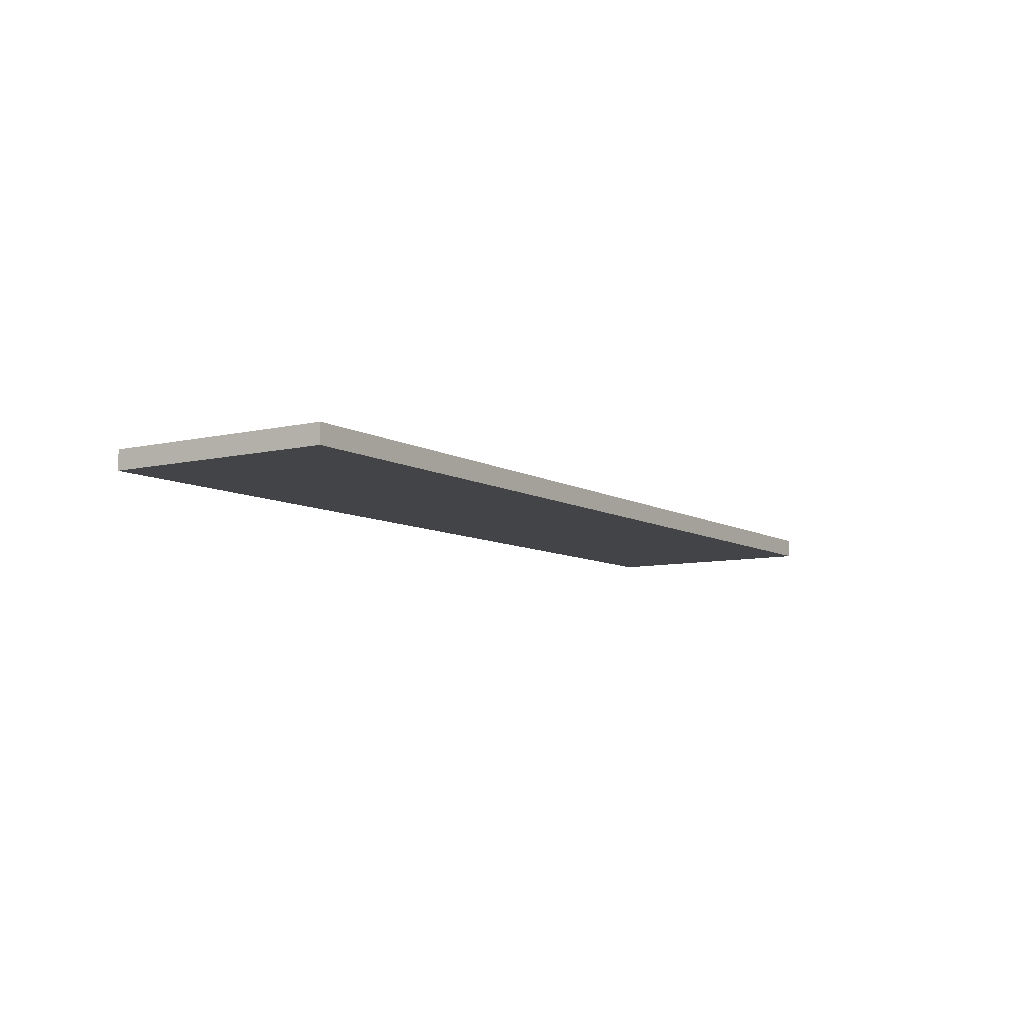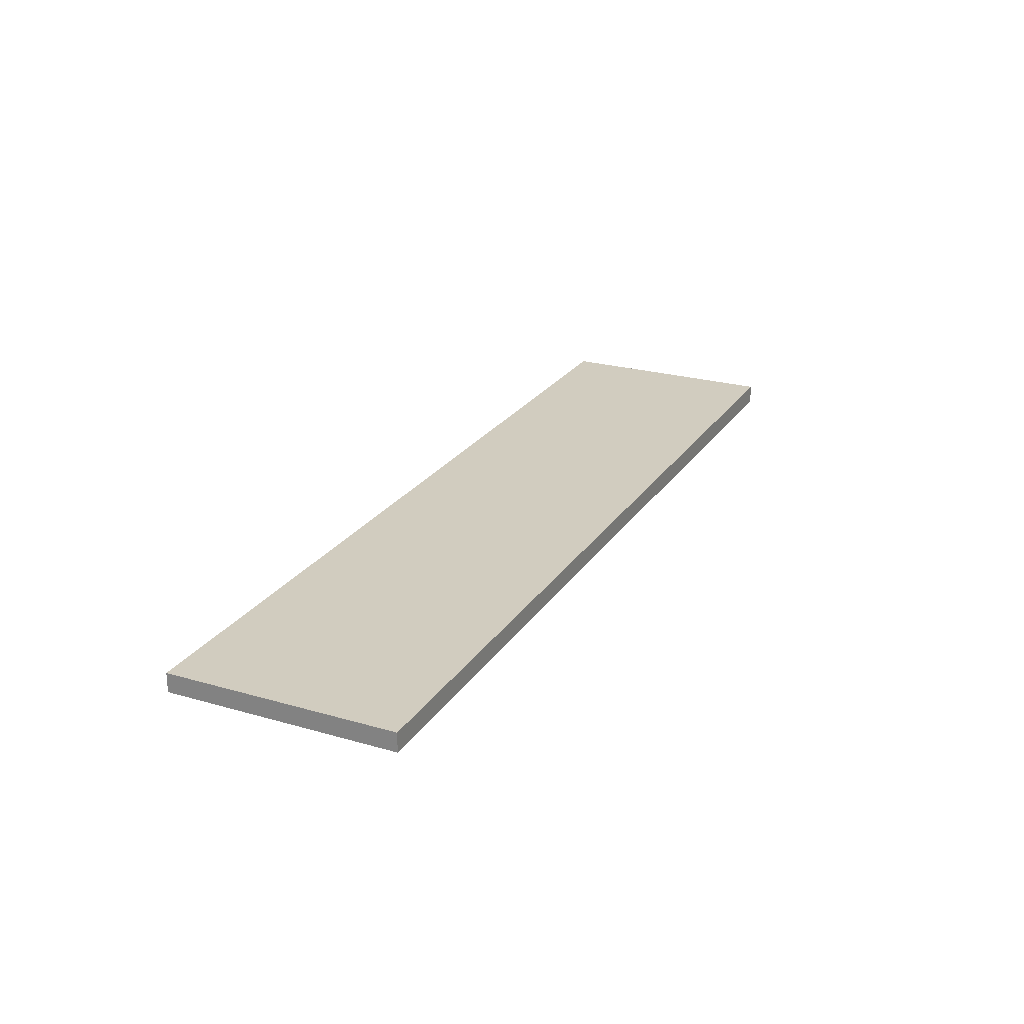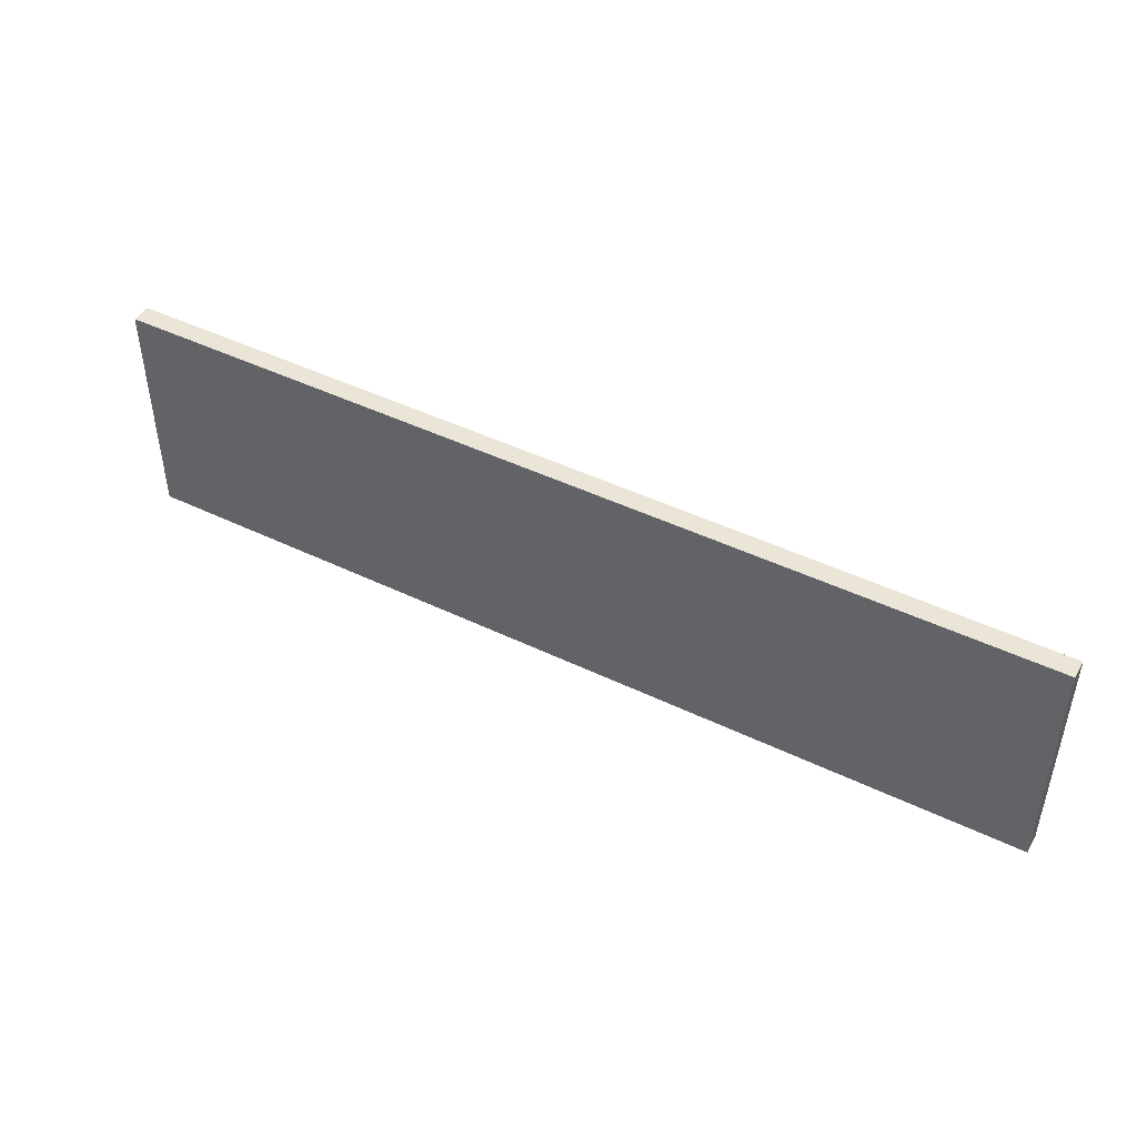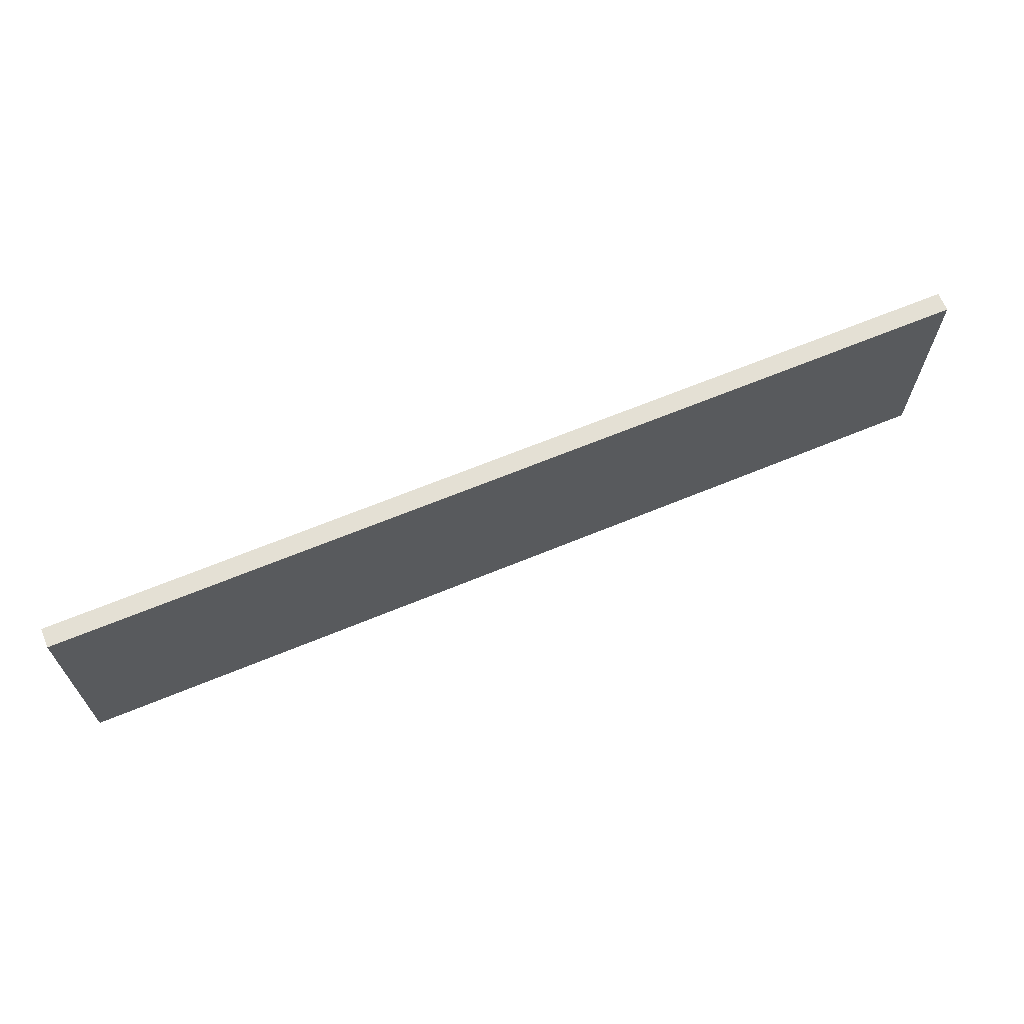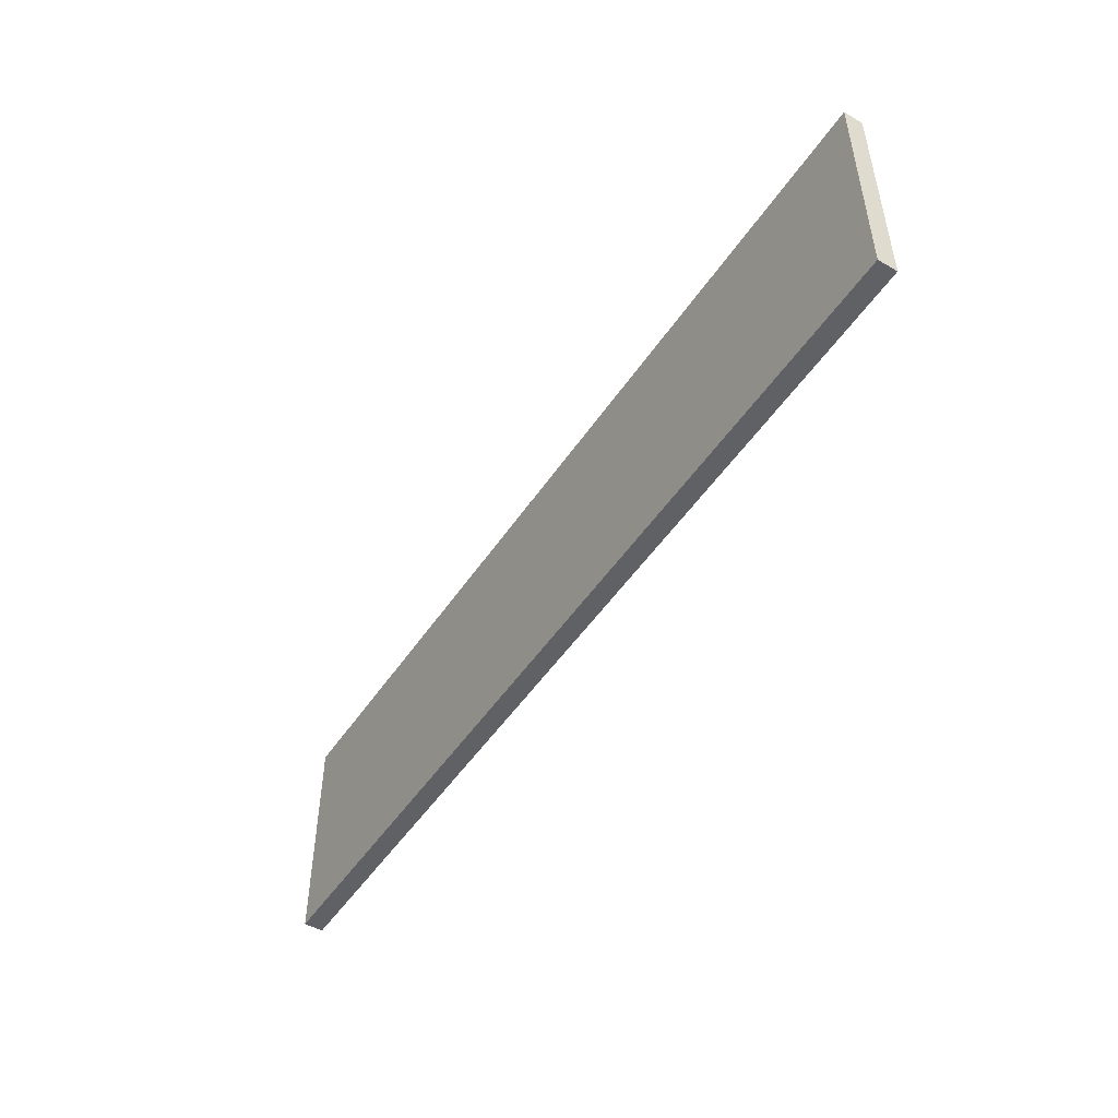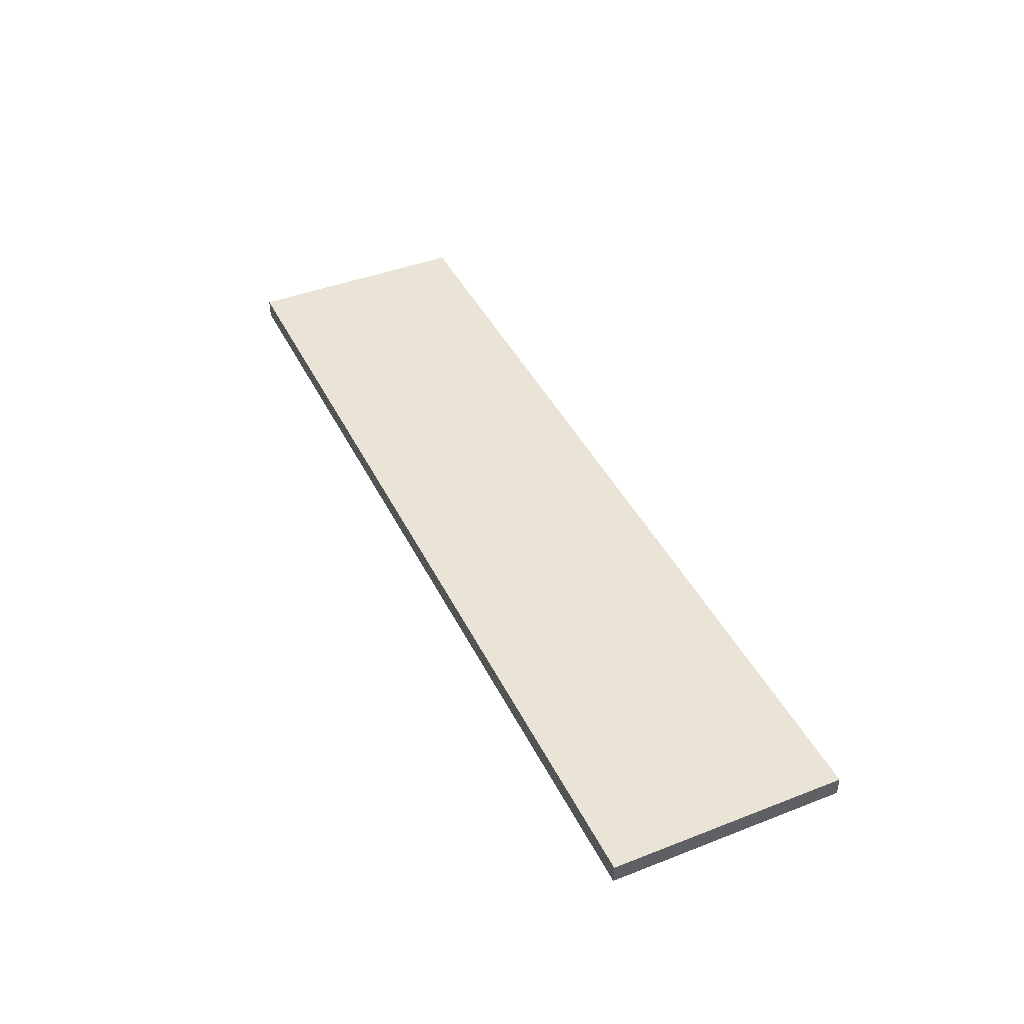
<metadata>
{"format":"obj","ext":"obj","renderer":"f3d","projection":"perspective","resolution":1024,"background":"white","views":[{"elev":-8.2,"azim":123.2,"up":"+Z"},{"elev":24.1,"azim":115.5,"up":"+Z"},{"elev":45.8,"azim":-151.0,"up":"+Y"},{"elev":66.2,"azim":-22.5,"up":"+Y"},{"elev":-49.4,"azim":-122.4,"up":"+Y"},{"elev":42.6,"azim":-114.8,"up":"+Z"}]}
</metadata>
<code>
o ObjObject
v 0.375 0.09375 0.000564
v 0.375 0.09375 -0.01506
v -0.375 0.09375 -0.01506
v -0.375 0.09375 0.000564
v -0.375 -0.09375 0.000564
v -0.375 -0.09375 -0.01506
v 0.375 -0.09375 -0.01506
v 0.375 -0.09375 0.000564
f 1 2 3 4
f 5 6 7 8
f 2 1 8 7
f 4 3 6 5
f 3 2 7 6
f 1 4 5 8

</code>
